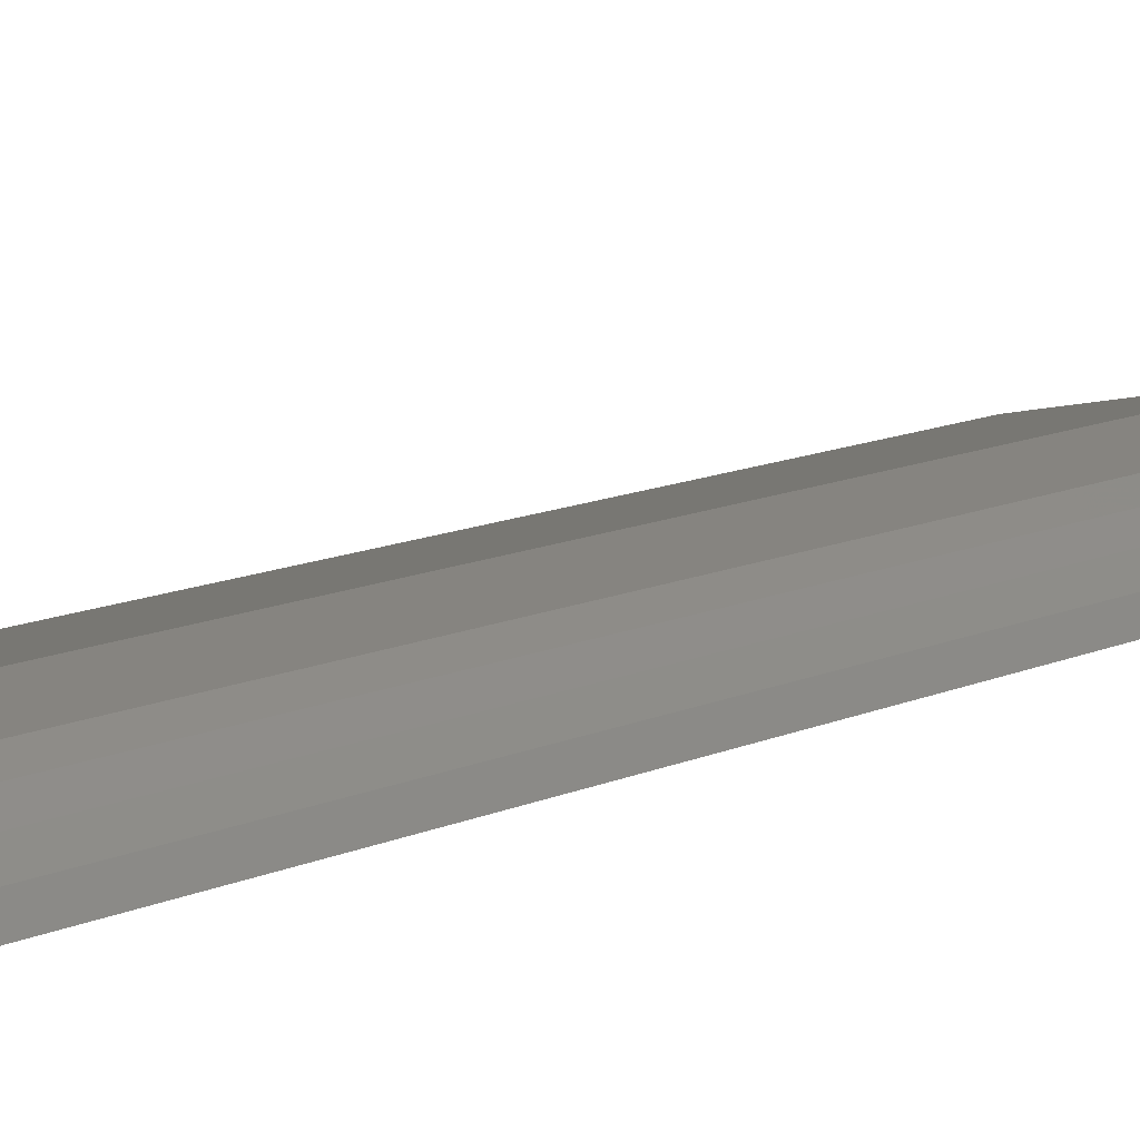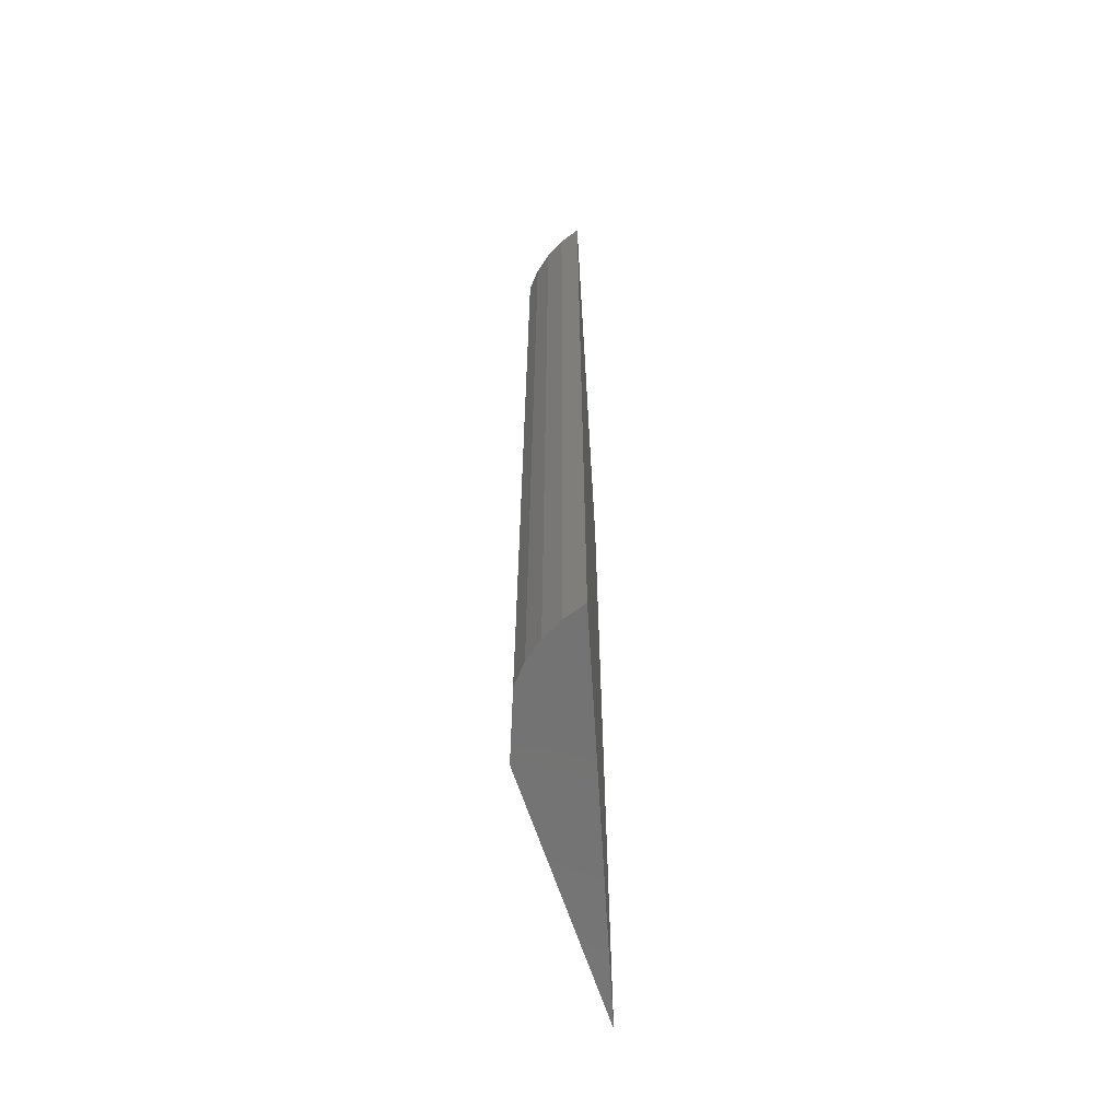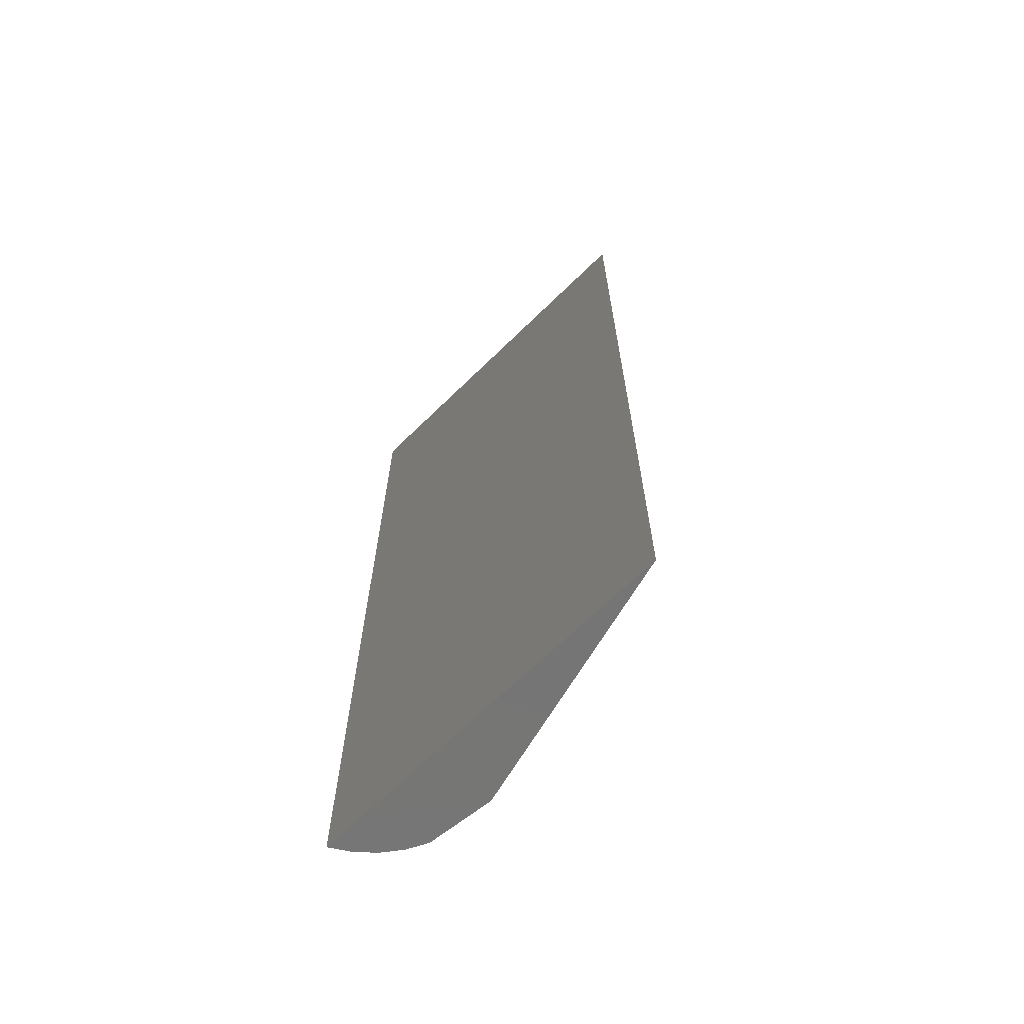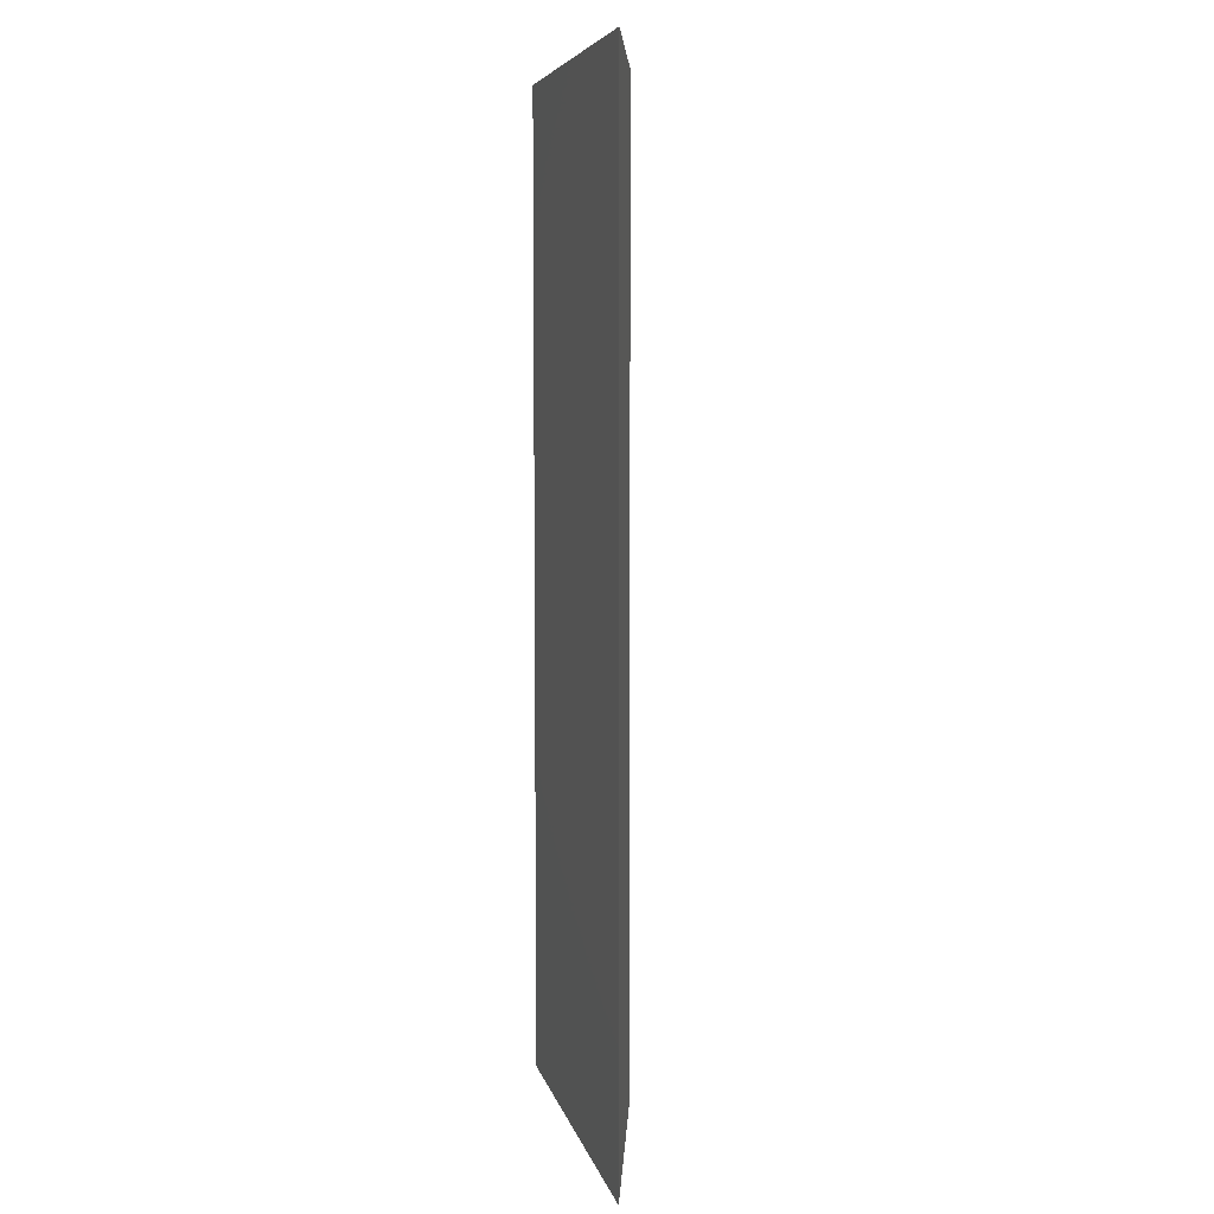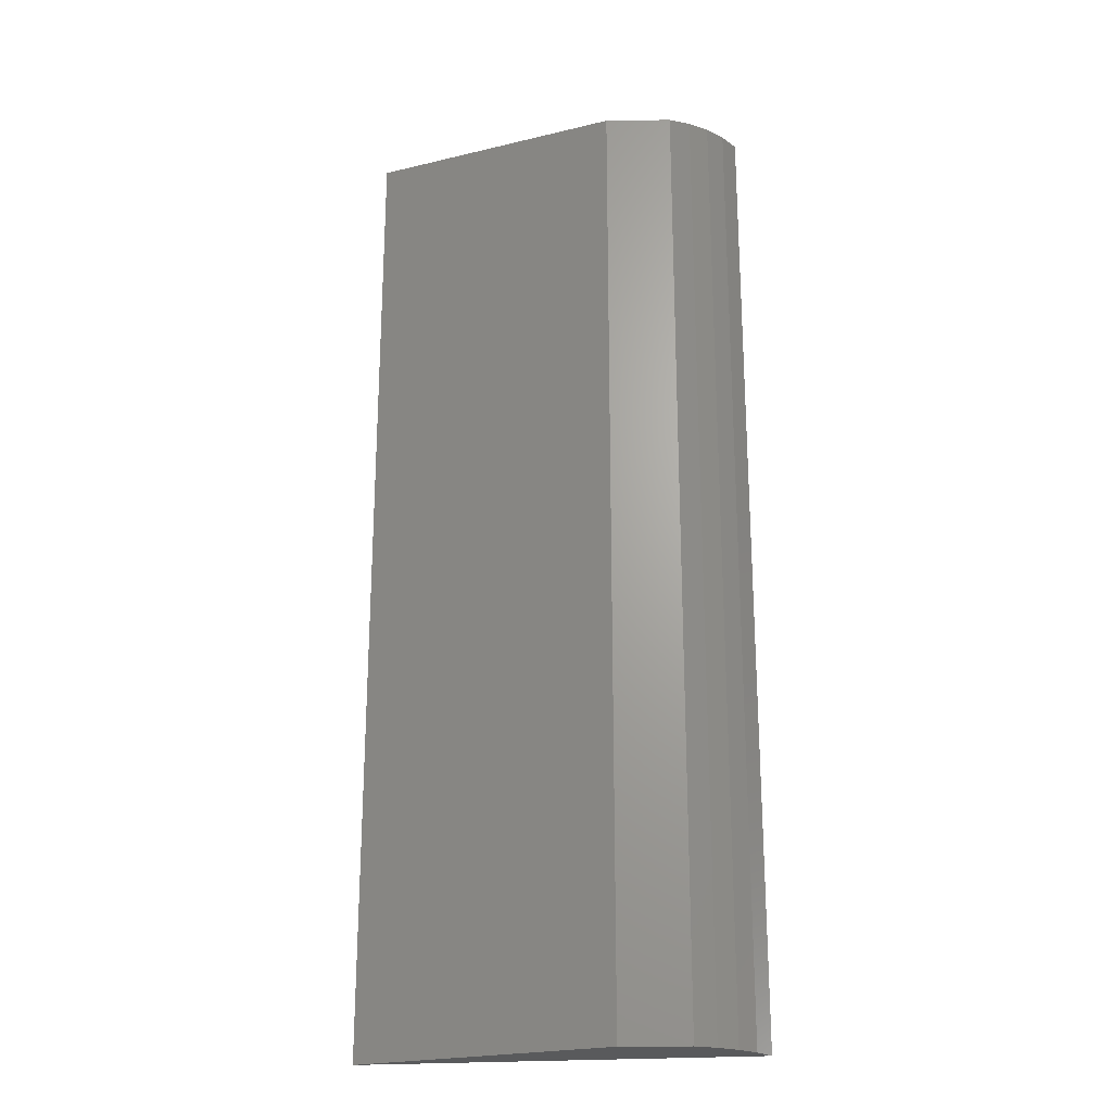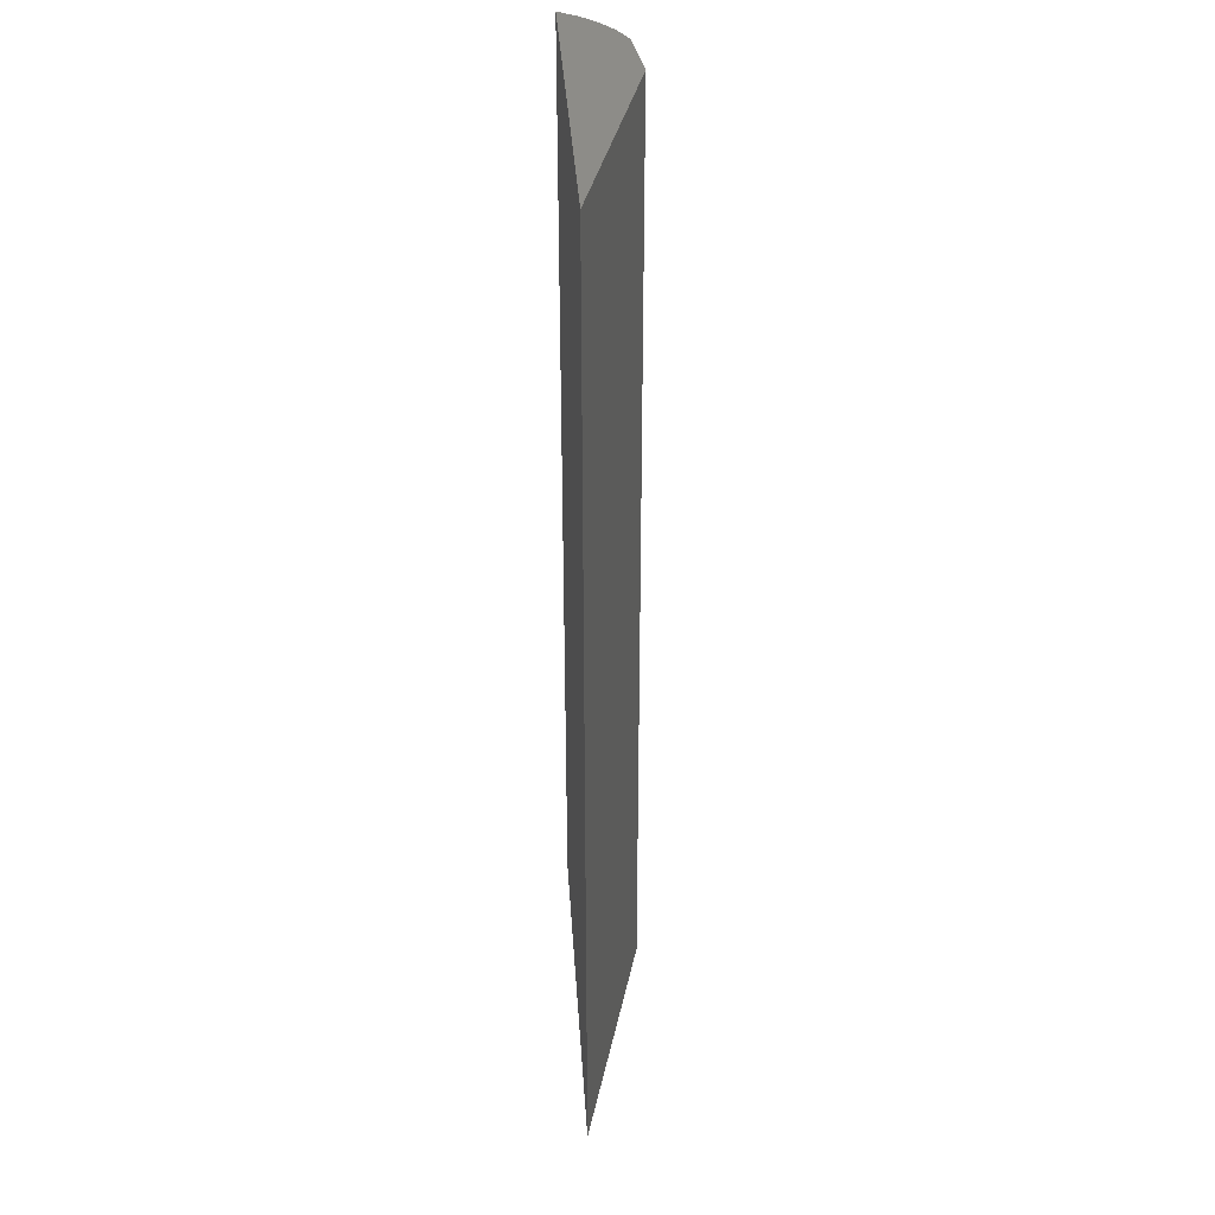
<metadata>
{"format":"stl","ext":"stl","renderer":"f3d","projection":"perspective","resolution":1024,"background":"white","views":[{"elev":16.1,"azim":-129.3,"up":"+Y"},{"elev":-64.9,"azim":-87.7,"up":"+Z"},{"elev":-67.7,"azim":43.2,"up":"+Z"},{"elev":6.2,"azim":76.6,"up":"+Z"},{"elev":-23.2,"azim":-173.7,"up":"+Z"},{"elev":35.6,"azim":85.1,"up":"+Z"}]}
</metadata>
<code>
# stl→obj: 14 verts, 24 faces
v 0 0.001563 0.75
v -0.1931 0.05673 0.75
v -0.2449 0.05217 0.75
v -0.2606 0.04466 0.75
v -0.2747 0.03454 0.75
v -0.287 0.02214 0.75
v -0.2969 0.007812 0.75
v 0 0.001563 0
v -0.2969 0.007812 0
v -0.287 0.02214 0
v -0.2747 0.03454 0
v -0.2606 0.04466 0
v -0.2449 0.05217 0
v -0.1931 0.05673 0
f 1 2 3
f 1 3 4
f 1 4 5
f 1 5 6
f 1 6 7
f 8 9 10
f 8 10 11
f 8 11 12
f 8 12 13
f 8 13 14
f 9 7 10
f 10 7 6
f 10 6 11
f 11 6 5
f 11 5 12
f 12 5 4
f 12 4 13
f 13 4 3
f 8 14 1
f 1 14 2
f 2 14 3
f 3 14 13
f 9 8 7
f 7 8 1

</code>
